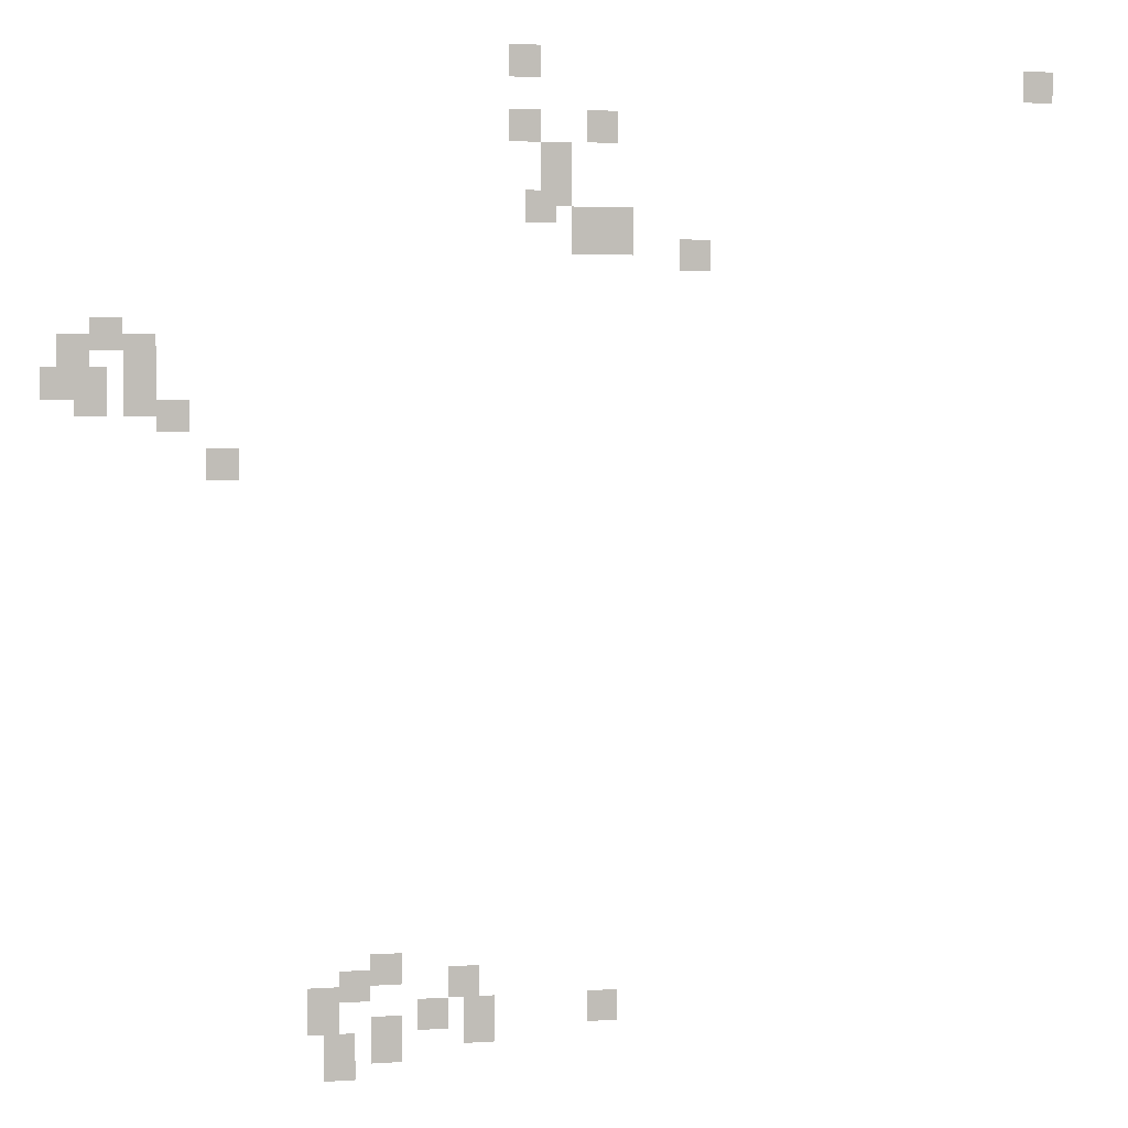
<metadata>
{"format":"obj","ext":"obj","renderer":"f3d","projection":"perspective","resolution":1024,"background":"white","views":[{"elev":4.4,"azim":167.7,"up":"+Z"}]}
</metadata>
<code>
g Grass_2_Cluster162
v 226.6 -0.02771 233
v 225.7 -0.02771 233
v 226.6 -0.02771 233.9
v 225.7 -0.02771 233.9
v 210.8 -0.02771 232.6
v 209.9 -0.02771 232.6
v 210.8 -0.02771 233.5
v 209.9 -0.02771 233.5
v 224.3 -0.02771 231.2
v 223.3 -0.02771 231.2
v 224.3 -0.02771 232.1
v 223.3 -0.02771 232.1
v 226.6 -0.02771 231.2
v 225.7 -0.02771 231.2
v 226.6 -0.02771 232.1
v 225.7 -0.02771 232.1
v 225.7 -0.02771 229.8
v 224.7 -0.02771 229.8
v 225.7 -0.02771 231.2
v 224.7 -0.02771 231.2
v 225.7 -0.02771 229.3
v 224.7 -0.02771 229.3
v 225.7 -0.02771 230.2
v 224.7 -0.02771 230.2
v 226.1 -0.02771 228.8
v 225.2 -0.02771 228.8
v 226.1 -0.02771 229.8
v 225.2 -0.02771 229.8
v 223.8 -0.02771 227.9
v 222.9 -0.02771 227.9
v 223.8 -0.02771 229.3
v 222.9 -0.02771 229.3
v 224.7 -0.02771 227.9
v 223.8 -0.02771 227.9
v 224.7 -0.02771 229.3
v 223.8 -0.02771 229.3
v 221.5 -0.02771 227.5
v 220.6 -0.02771 227.5
v 221.5 -0.02771 228.4
v 220.6 -0.02771 228.4
v 238.6 -0.02771 225.1
v 237.7 -0.02771 225.1
v 238.6 -0.02771 226.1
v 237.7 -0.02771 226.1
v 237.7 -0.02771 224.7
v 236.8 -0.02771 224.7
v 237.7 -0.02771 225.6
v 236.8 -0.02771 225.6
v 239.6 -0.02771 224.7
v 238.6 -0.02771 224.7
v 239.6 -0.02771 225.6
v 238.6 -0.02771 225.6
v 240 -0.02771 223.7
v 239.1 -0.02771 223.7
v 240 -0.02771 224.7
v 239.1 -0.02771 224.7
v 237.7 -0.02771 223.3
v 236.8 -0.02771 223.3
v 237.7 -0.02771 224.7
v 236.8 -0.02771 224.7
v 239.1 -0.02771 223.3
v 238.2 -0.02771 223.3
v 239.1 -0.02771 224.7
v 238.2 -0.02771 224.7
v 236.8 -0.02771 222.8
v 235.8 -0.02771 222.8
v 236.8 -0.02771 223.7
v 235.8 -0.02771 223.7
v 235.4 -0.02771 221.4
v 234.5 -0.02771 221.4
v 235.4 -0.02771 222.4
v 234.5 -0.02771 222.4
v 230.8 -0.02771 206.6
v 229.8 -0.02771 206.6
v 230.8 -0.02771 207.5
v 229.8 -0.02771 207.5
v 228.4 -0.02771 206.1
v 227.5 -0.02771 206.1
v 228.4 -0.02771 207.1
v 227.5 -0.02771 207.1
v 231.7 -0.02771 206.1
v 230.8 -0.02771 206.1
v 231.7 -0.02771 207.1
v 230.8 -0.02771 207.1
v 232.6 -0.02771 205.2
v 231.7 -0.02771 205.2
v 232.6 -0.02771 206.6
v 231.7 -0.02771 206.6
v 229.4 -0.02771 205.2
v 228.4 -0.02771 205.2
v 229.4 -0.02771 206.1
v 228.4 -0.02771 206.1
v 224.3 -0.02771 205.2
v 223.3 -0.02771 205.2
v 224.3 -0.02771 206.1
v 223.3 -0.02771 206.1
v 228 -0.02771 204.8
v 227 -0.02771 204.8
v 228 -0.02771 206.1
v 227 -0.02771 206.1
v 230.8 -0.02771 204.3
v 229.8 -0.02771 204.3
v 230.8 -0.02771 205.7
v 229.8 -0.02771 205.7
v 232.1 -0.02771 203.8
v 231.2 -0.02771 203.8
v 232.1 -0.02771 205.2
v 231.2 -0.02771 205.2
g Grass_2_Cluster162_0
f 2 3 1
f 2 4 3
f 6 7 5
f 6 8 7
f 10 11 9
f 10 12 11
f 14 15 13
f 14 16 15
f 18 19 17
f 18 20 19
f 22 23 21
f 22 24 23
f 26 27 25
f 26 28 27
f 30 31 29
f 30 32 31
f 34 35 33
f 34 36 35
f 38 39 37
f 38 40 39
f 42 43 41
f 42 44 43
f 46 47 45
f 46 48 47
f 50 51 49
f 50 52 51
f 54 55 53
f 54 56 55
f 58 59 57
f 58 60 59
f 62 63 61
f 62 64 63
f 66 67 65
f 66 68 67
f 70 71 69
f 70 72 71
f 74 75 73
f 74 76 75
f 78 79 77
f 78 80 79
f 82 83 81
f 82 84 83
f 86 87 85
f 86 88 87
f 90 91 89
f 90 92 91
f 94 95 93
f 94 96 95
f 98 99 97
f 98 100 99
f 102 103 101
f 102 104 103
f 106 107 105
f 106 108 107

</code>
